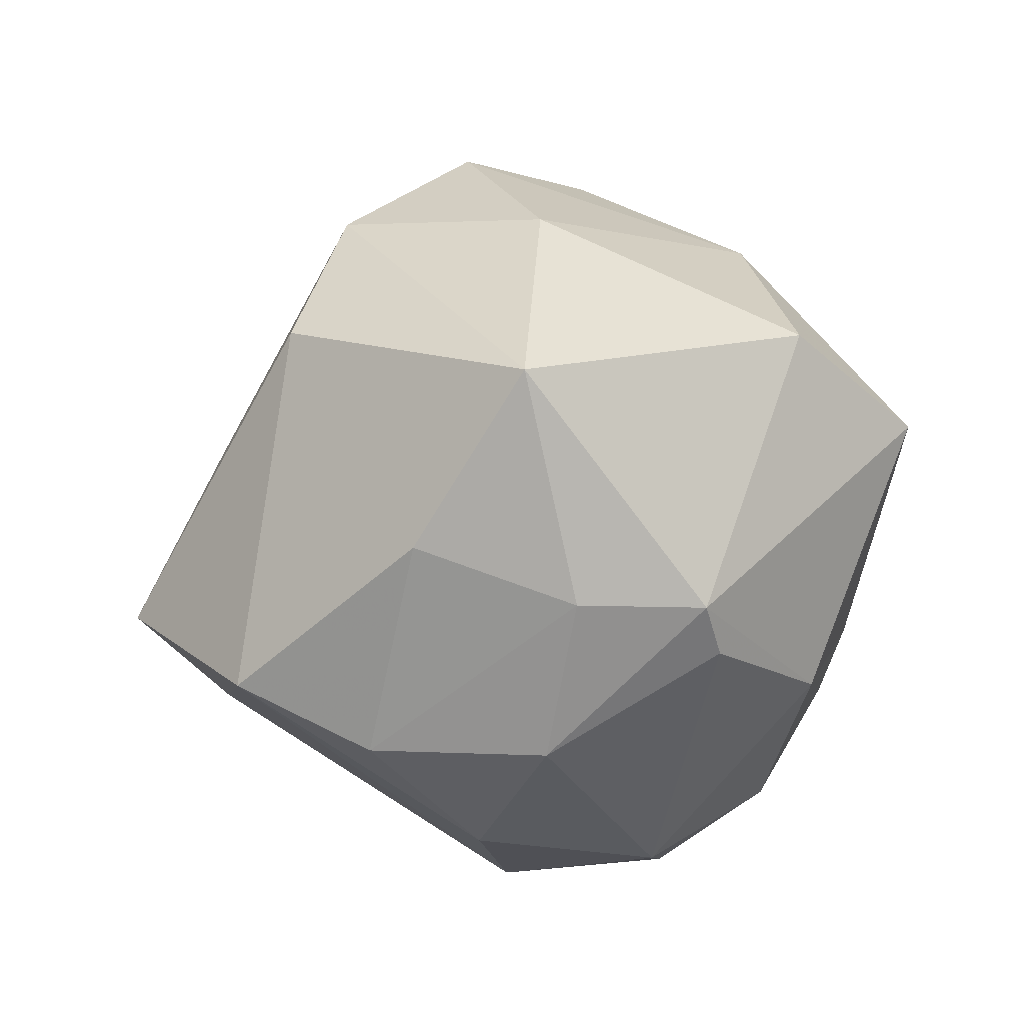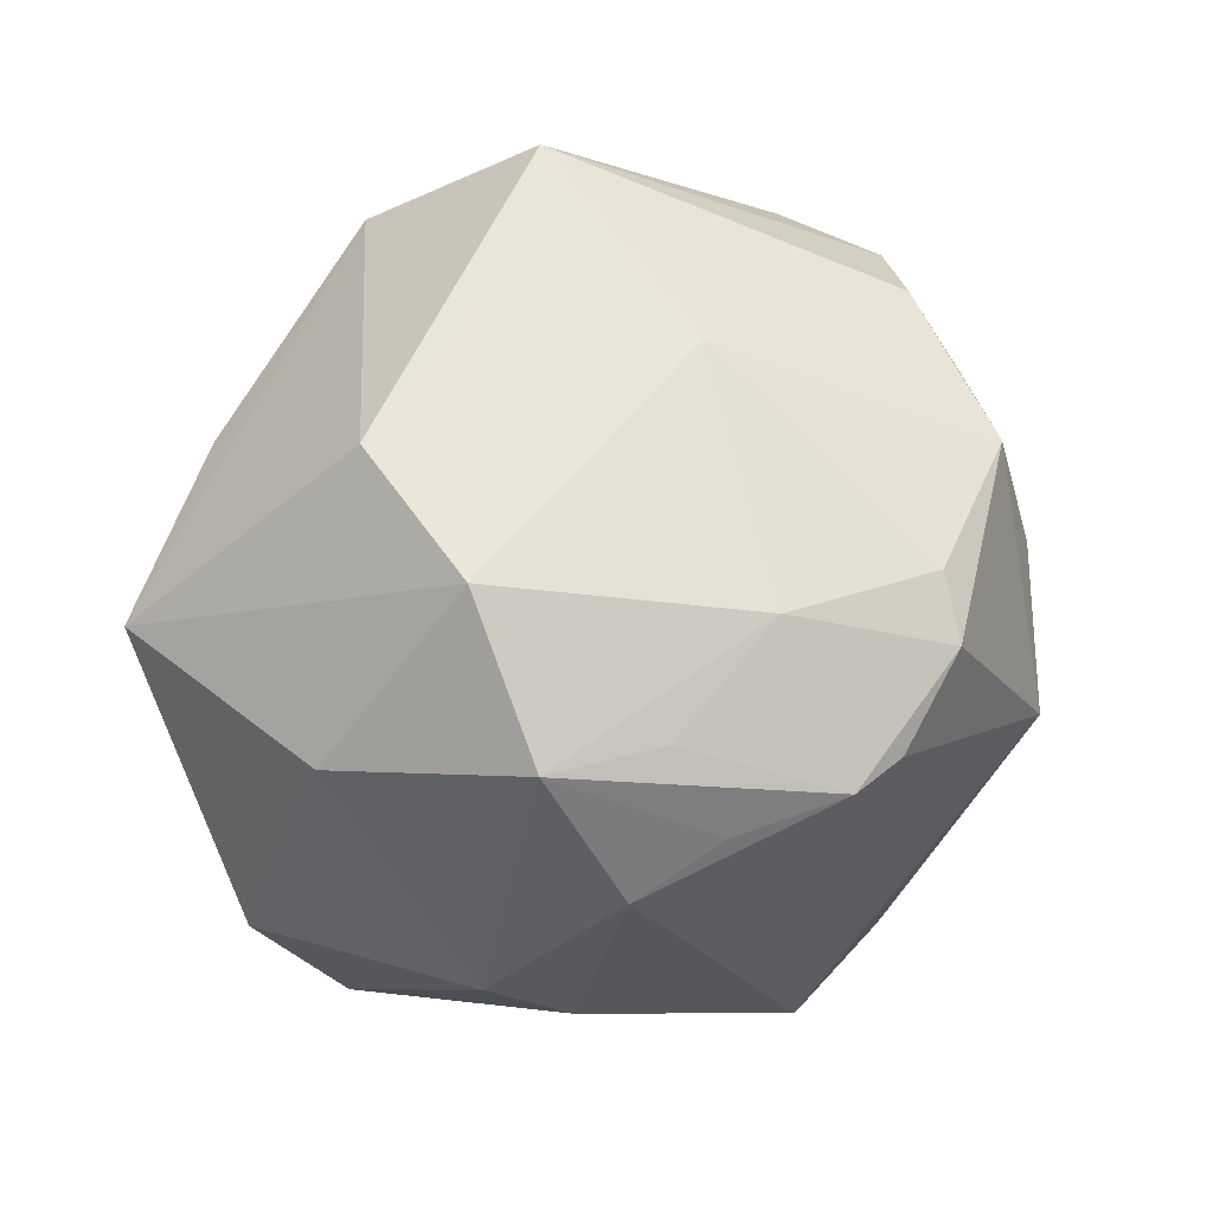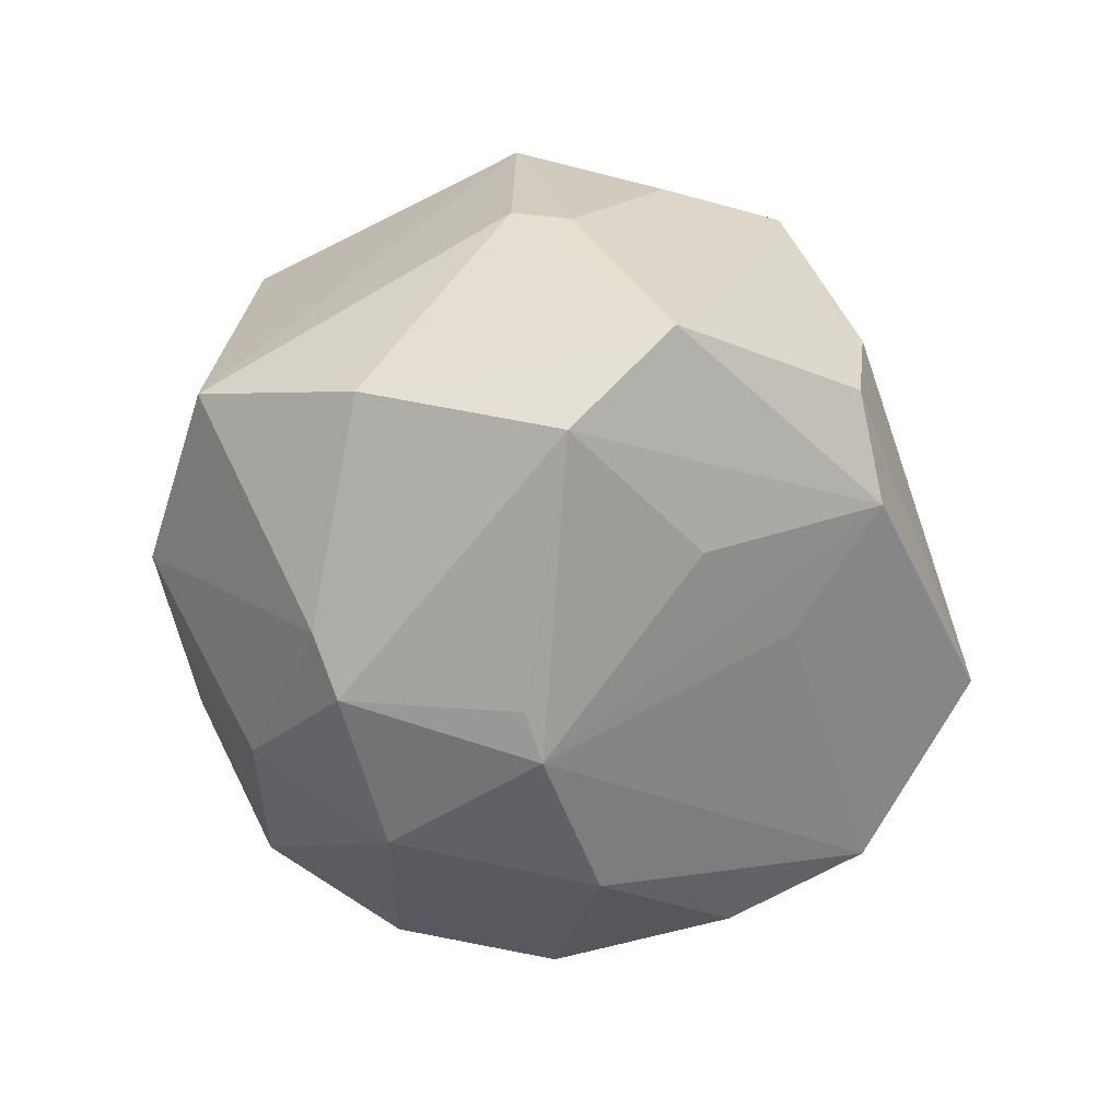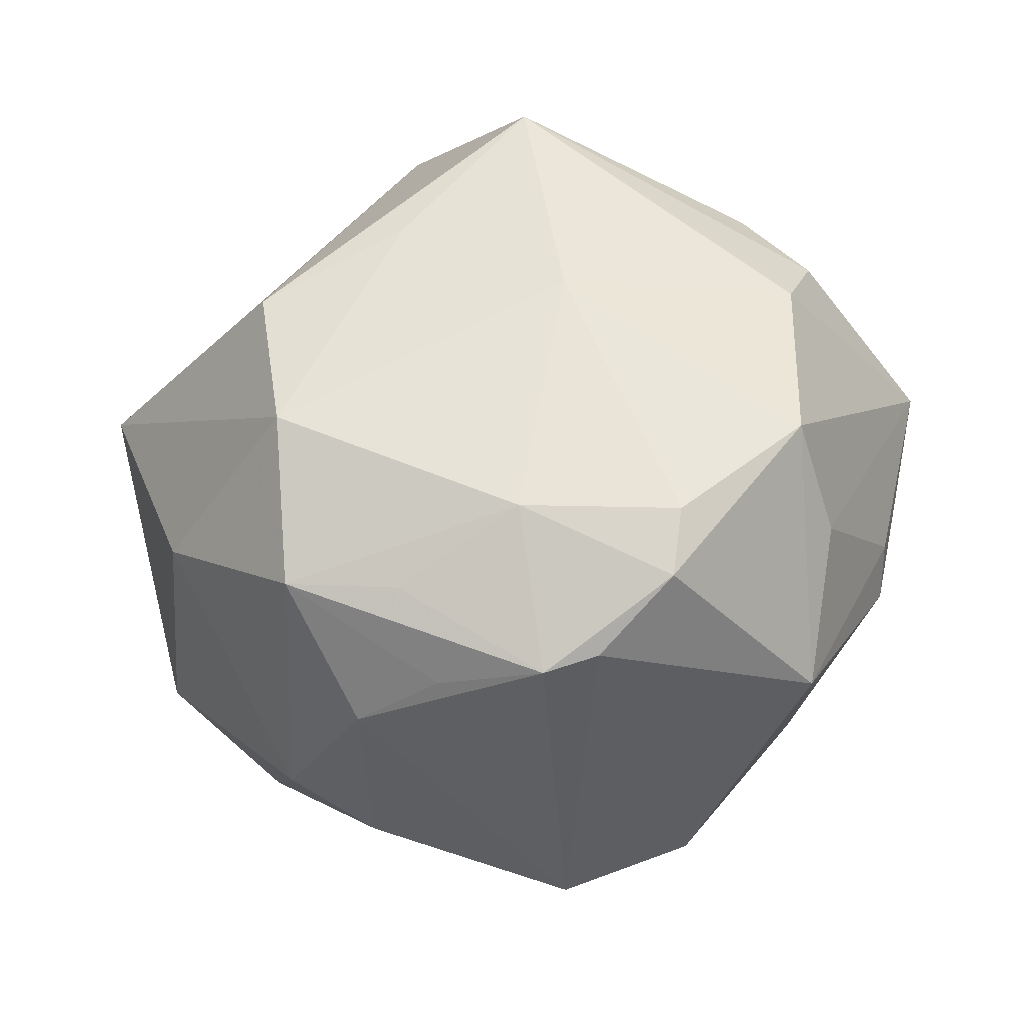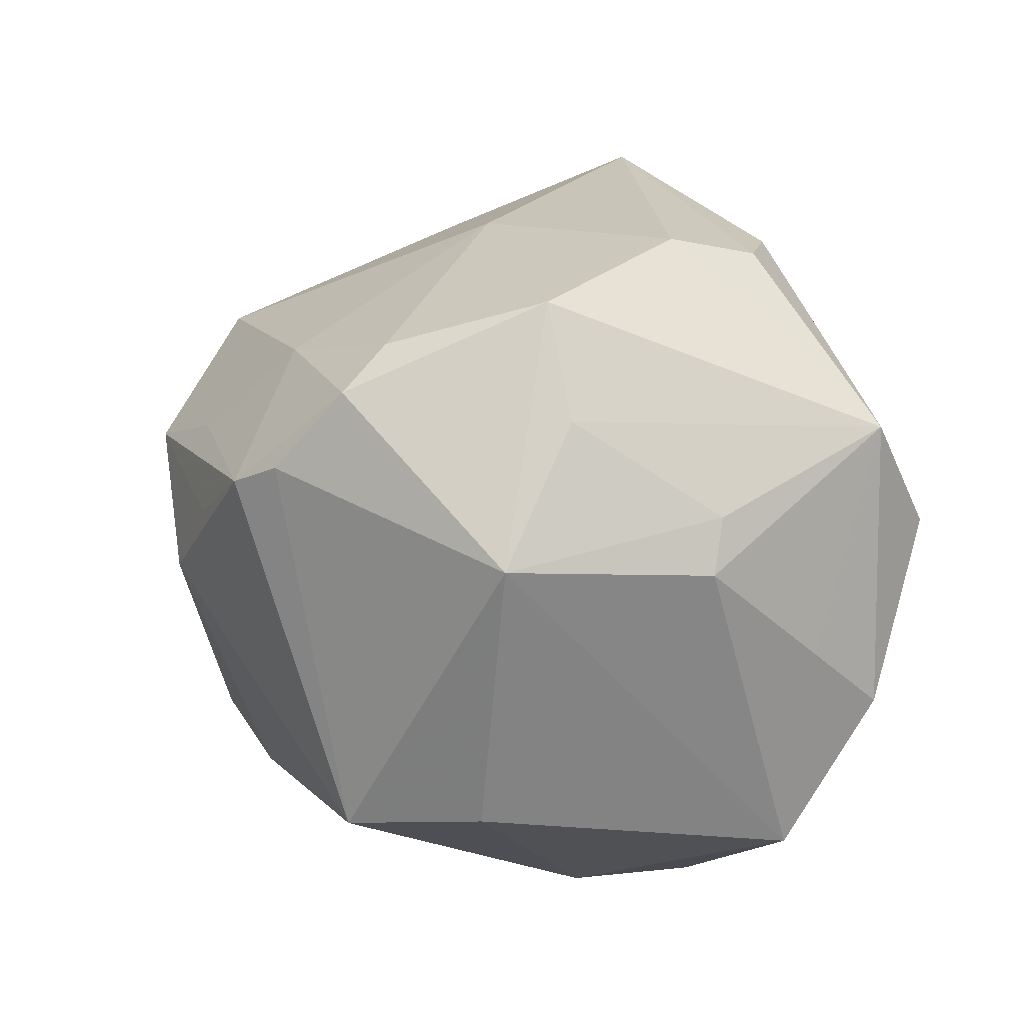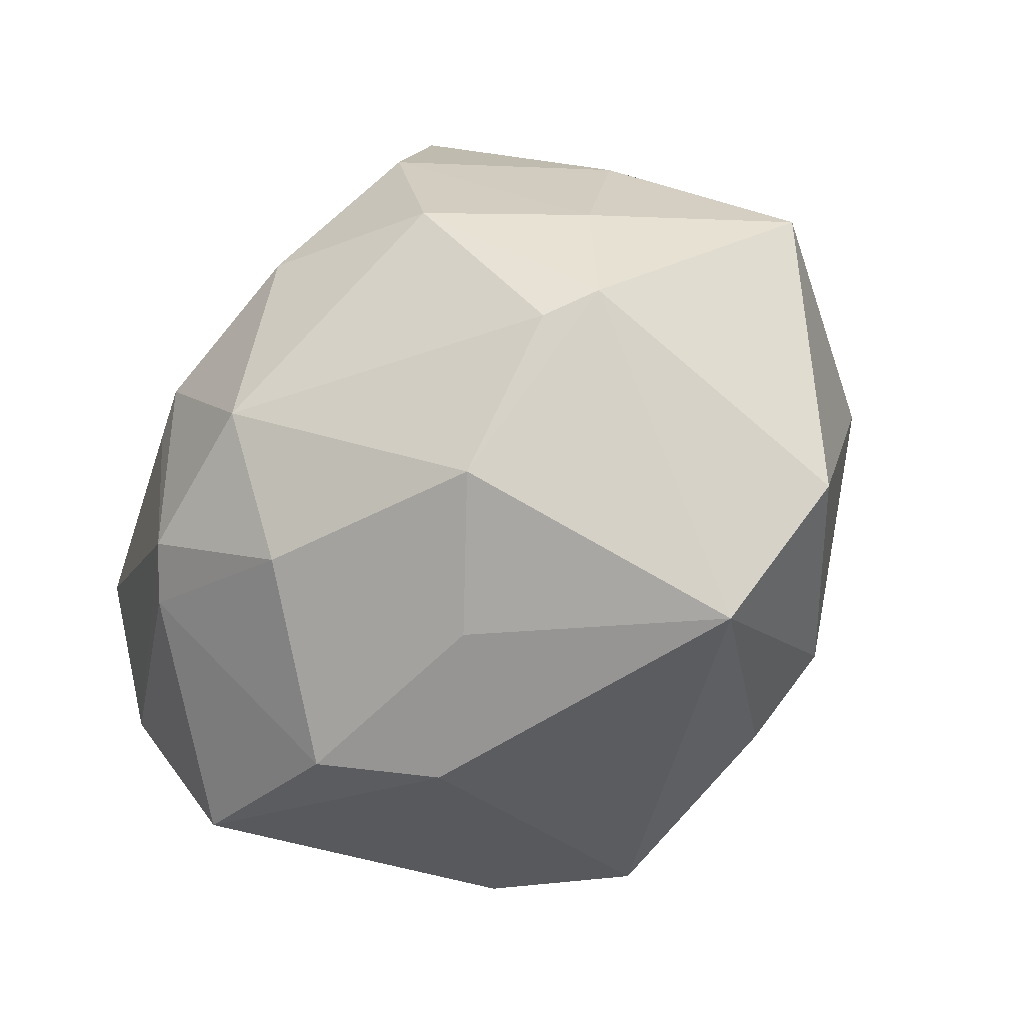
<metadata>
{"format":"obj","ext":"obj","renderer":"f3d","projection":"perspective","resolution":1024,"background":"white","views":[{"elev":-24.6,"azim":-100.2,"up":"+Z"},{"elev":33.9,"azim":-24.6,"up":"+Y"},{"elev":-42.2,"azim":88.3,"up":"+Z"},{"elev":28.3,"azim":3.0,"up":"+Y"},{"elev":0.7,"azim":52.3,"up":"+Y"},{"elev":-49.5,"azim":-138.1,"up":"+Y"}]}
</metadata>
<code>
v 0.004672 0.006796 0.0474
v -0.03094 0.03472 0.009494
v 0.001421 0.02251 0.037
v -0.01215 0.01359 0.0409
v 0.04603 0.002208 -0.02317
v 0.03275 0.0352 0.00491
v 0.0335 0.02693 0.024
v 0.005486 0.03886 0.01116
v 0.007117 -0.03377 0.03319
v 0.02023 -0.001455 -0.03844
v 0.04603 0.002715 0.008804
v 0.03603 -0.003292 0.03193
v 0.002335 -0.01553 -0.04213
v 0.02736 0.03647 -0.01482
v 0.02205 -0.0327 0.02466
v 0.01898 0.01675 0.04197
v 0.03045 0.01677 -0.02516
v 0.004872 -0.04419 -0.003511
v -0.03353 -0.01546 -0.0286
v -0.0177 0.02253 -0.0372
v 0.03547 0.03388 -0.00571
v -0.02712 0.02808 0.02731
v -0.02415 0.002946 -0.03882
v 0.01969 0.02238 0.03651
v -0.03908 -0.01258 -0.02544
v -0.02729 -0.0218 0.02837
v 0.0503 0.01309 -0.01204
v 0.01724 0.02695 -0.02457
v -0.01714 -0.02849 0.02877
v -0.0005823 0.04985 -0.01575
v -0.0252 0.01281 0.03939
v 0.004673 -0.03061 -0.03187
v -0.03333 -0.04009 0.002511
v -0.03865 0.00221 -0.02607
v -0.003754 0.007287 -0.04297
v 0.03668 -0.0363 -0.009693
v 0.01522 0.0005609 -0.04116
v 0.03778 0.01338 0.0239
v -0.02033 -0.03028 -0.02649
v -0.05271 0.0107 -0.00446
v -0.03722 0.02053 -0.01984
v 0.01084 0.008307 0.04579
v -0.008748 -0.03858 -0.01431
v -0.04158 0.006682 0.02174
v 0.01505 -0.04249 -0.01326
v -0.007465 0.003194 0.04445
v -0.01548 0.03803 -0.02941
v 0.01966 -0.02069 -0.0369
v 0.0451 -0.01338 -0.006673
v 0.0458 -0.003806 0.00986
v -0.01459 0.04102 0.0009772
v -0.04552 -0.02314 0.006947
v -0.01704 -0.003511 0.0421
v 0.02442 -0.02343 -0.0319
v 0.04458 -0.01925 -0.01685
f 14 21 27
f 30 21 14
f 6 21 30
f 30 8 6
f 6 8 7
f 6 7 27
f 27 21 6
f 53 9 1
f 44 31 22
f 30 2 51
f 51 2 22
f 51 8 30
f 22 8 51
f 4 31 1
f 24 16 7
f 7 8 24
f 9 33 18
f 25 33 52
f 13 37 48
f 37 14 17
f 28 14 37
f 1 31 46
f 46 53 1
f 31 53 46
f 9 53 29
f 29 33 9
f 42 16 1
f 1 9 42
f 12 42 9
f 7 16 12
f 16 42 12
f 3 8 22
f 3 24 8
f 16 24 3
f 22 31 3
f 31 4 3
f 1 16 3
f 3 4 1
f 13 48 32
f 40 25 52
f 22 2 40
f 40 44 22
f 52 44 40
f 37 17 5
f 5 14 27
f 5 17 14
f 26 29 53
f 33 29 26
f 52 33 26
f 26 53 31
f 31 44 26
f 26 44 52
f 36 12 15
f 15 12 9
f 15 18 36
f 9 18 15
f 50 12 36
f 43 18 33
f 33 25 39
f 39 43 33
f 13 32 39
f 36 18 45
f 18 43 45
f 45 39 32
f 43 39 45
f 34 23 25
f 25 40 34
f 34 20 23
f 10 48 37
f 37 5 10
f 10 5 48
f 48 5 55
f 55 5 27
f 11 50 27
f 12 50 11
f 25 23 19
f 19 39 25
f 19 23 13
f 13 39 19
f 54 32 48
f 54 45 32
f 36 45 54
f 54 55 36
f 48 55 54
f 30 14 47
f 14 28 47
f 47 28 37
f 47 2 30
f 47 40 2
f 41 34 40
f 20 34 41
f 40 47 41
f 41 47 20
f 49 50 36
f 36 55 49
f 27 50 49
f 49 55 27
f 7 12 38
f 12 11 38
f 27 7 38
f 38 11 27
f 35 47 37
f 20 47 35
f 35 37 13
f 23 20 35
f 13 23 35

</code>
